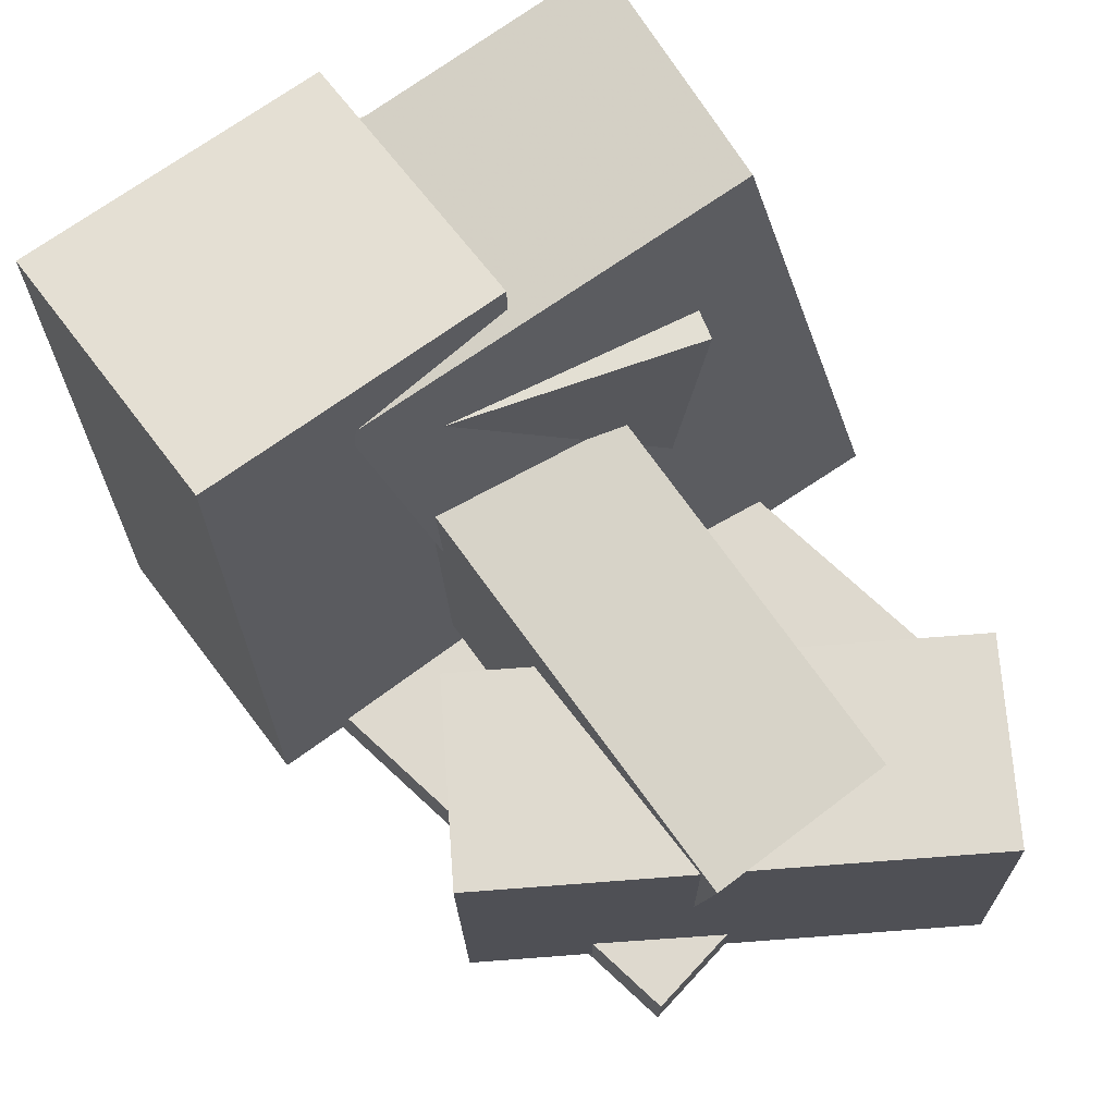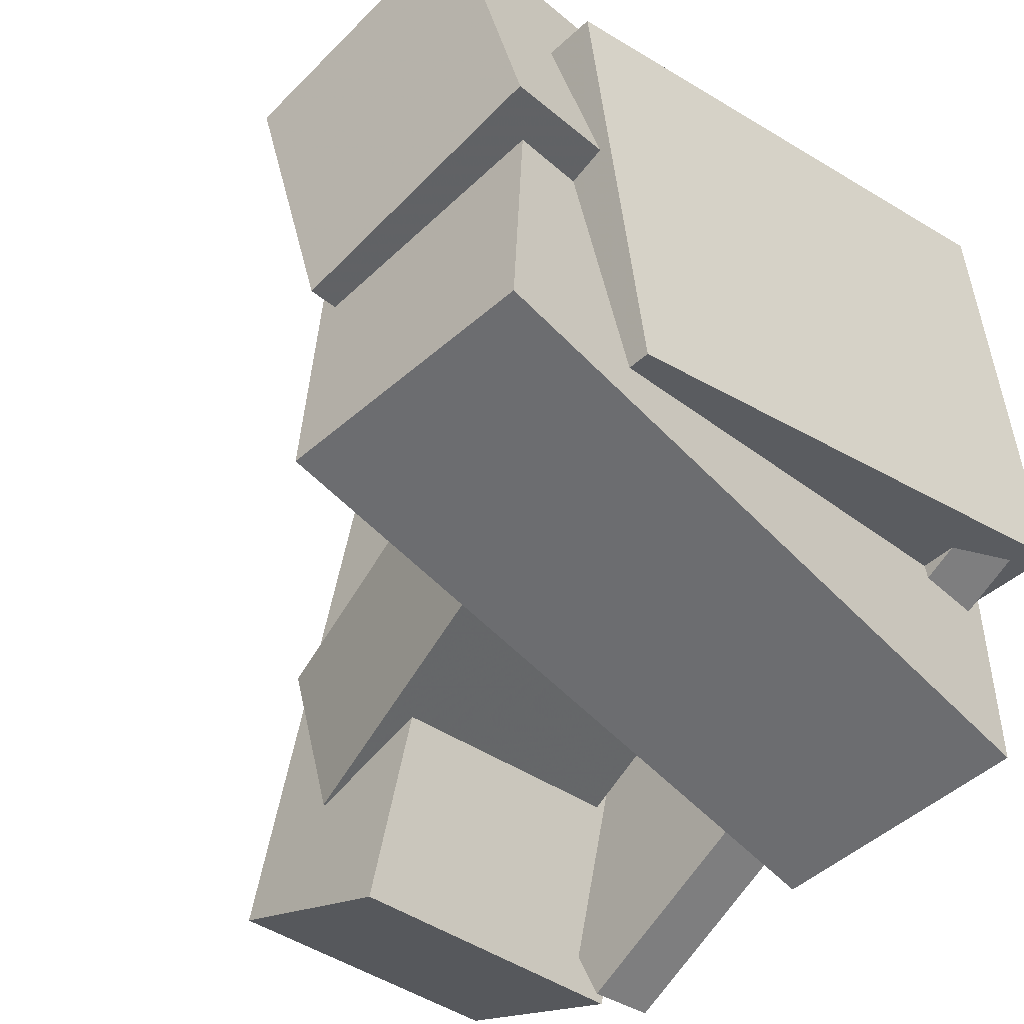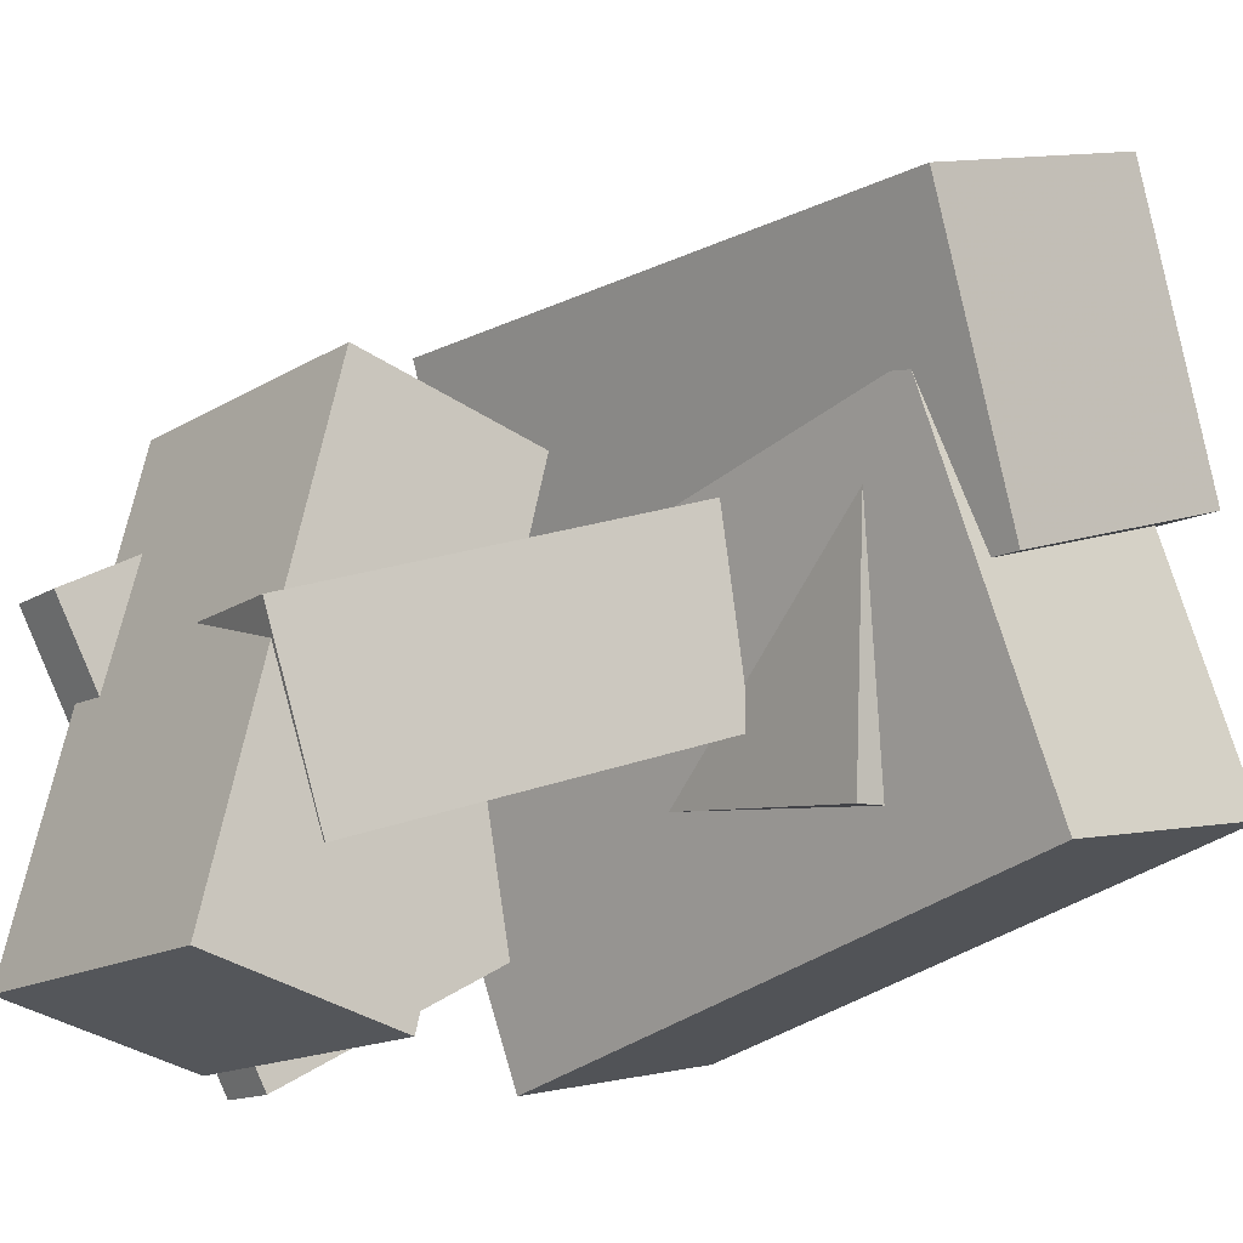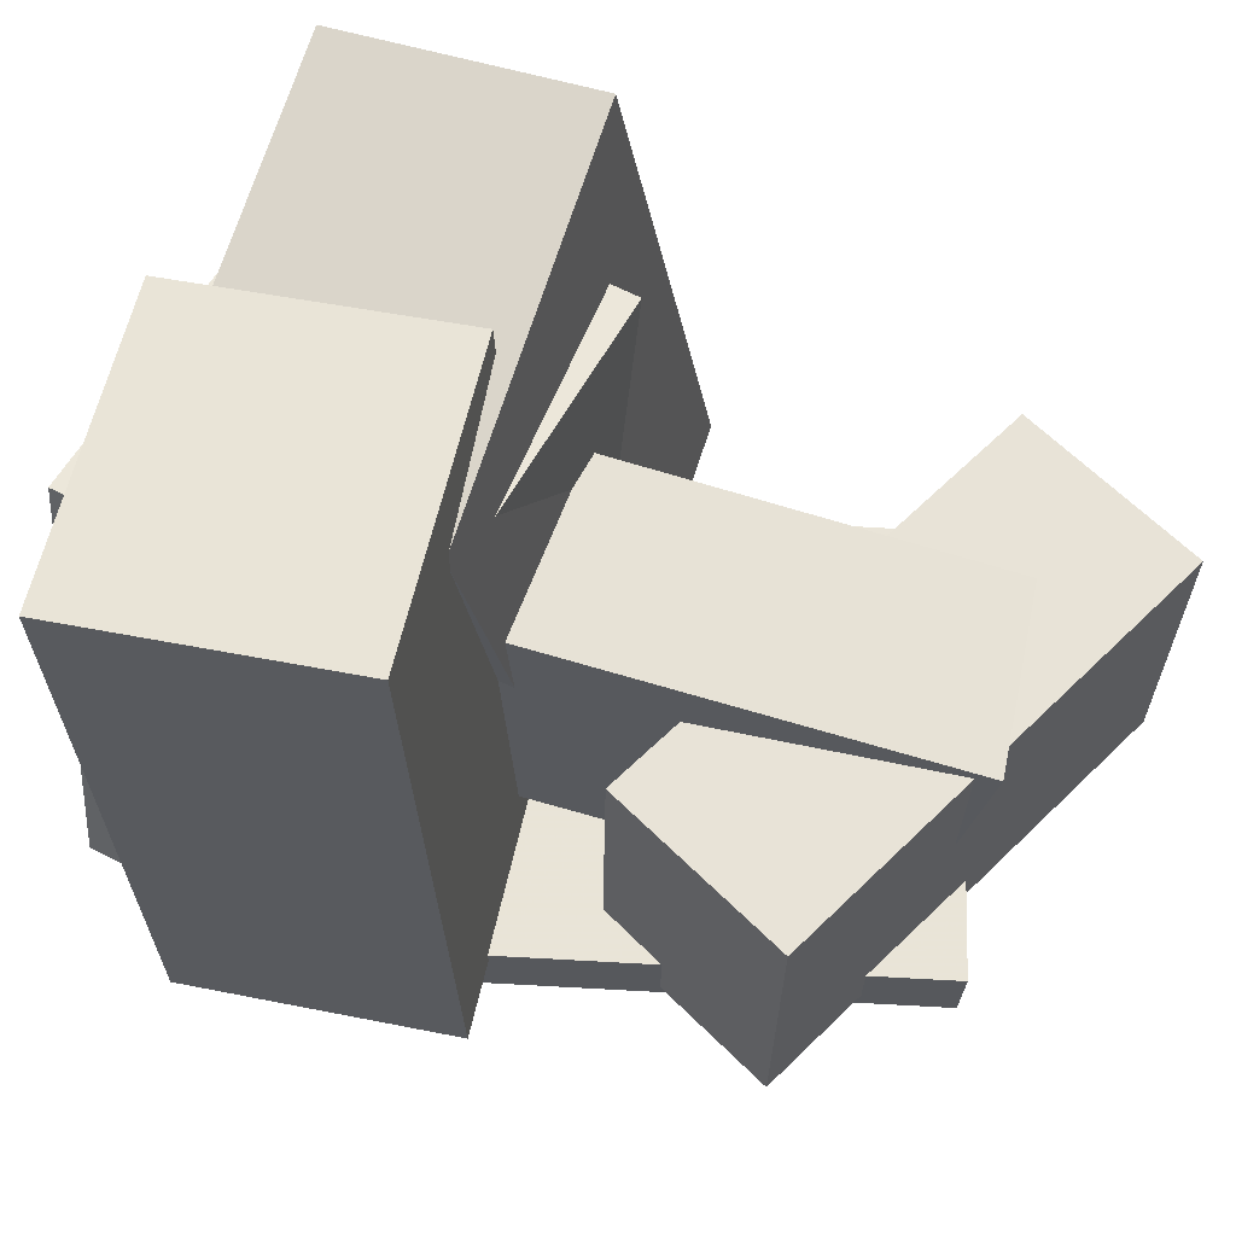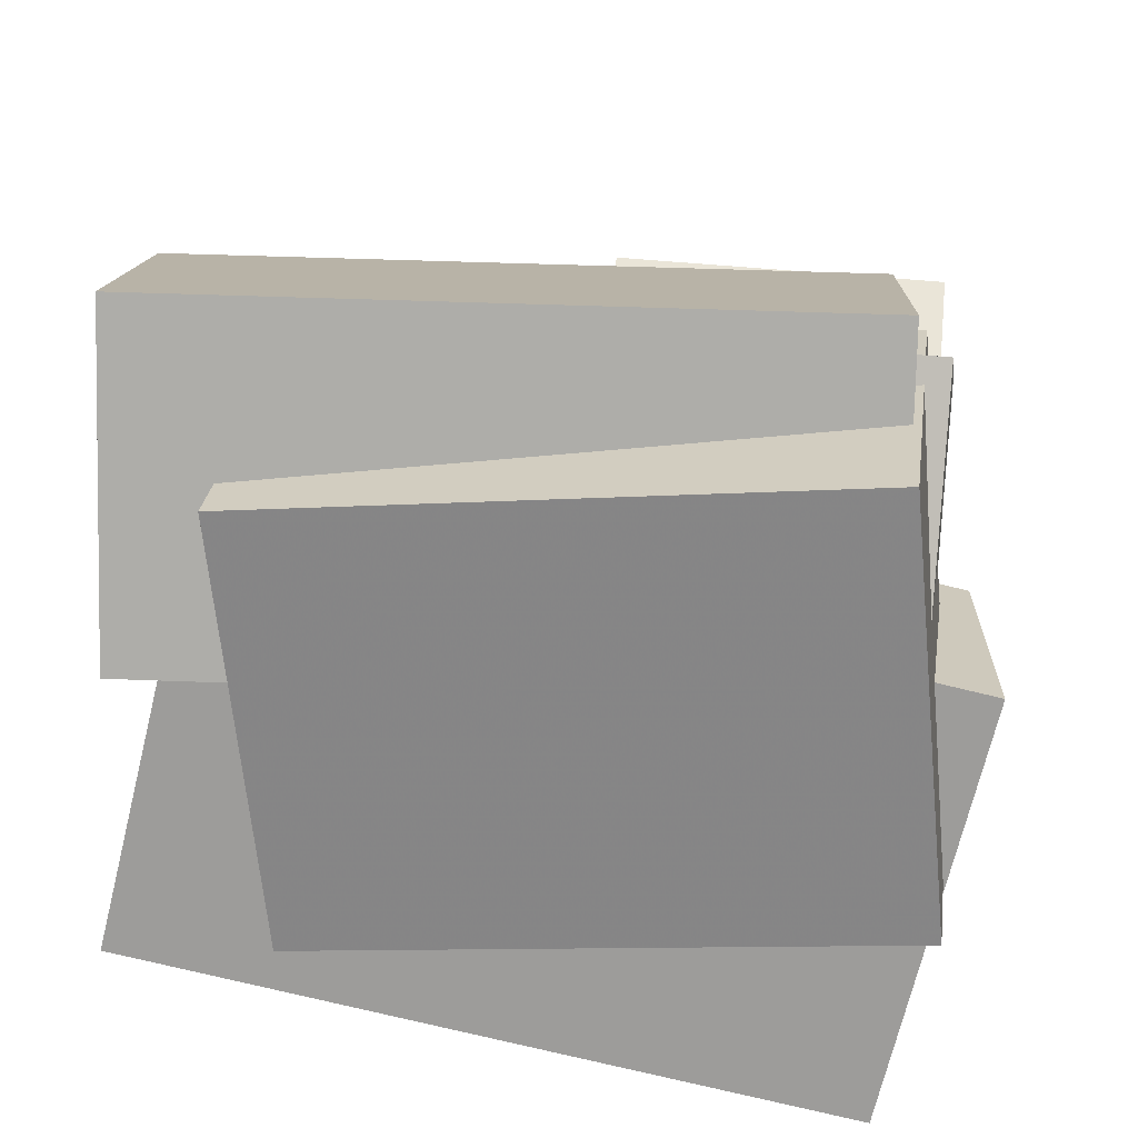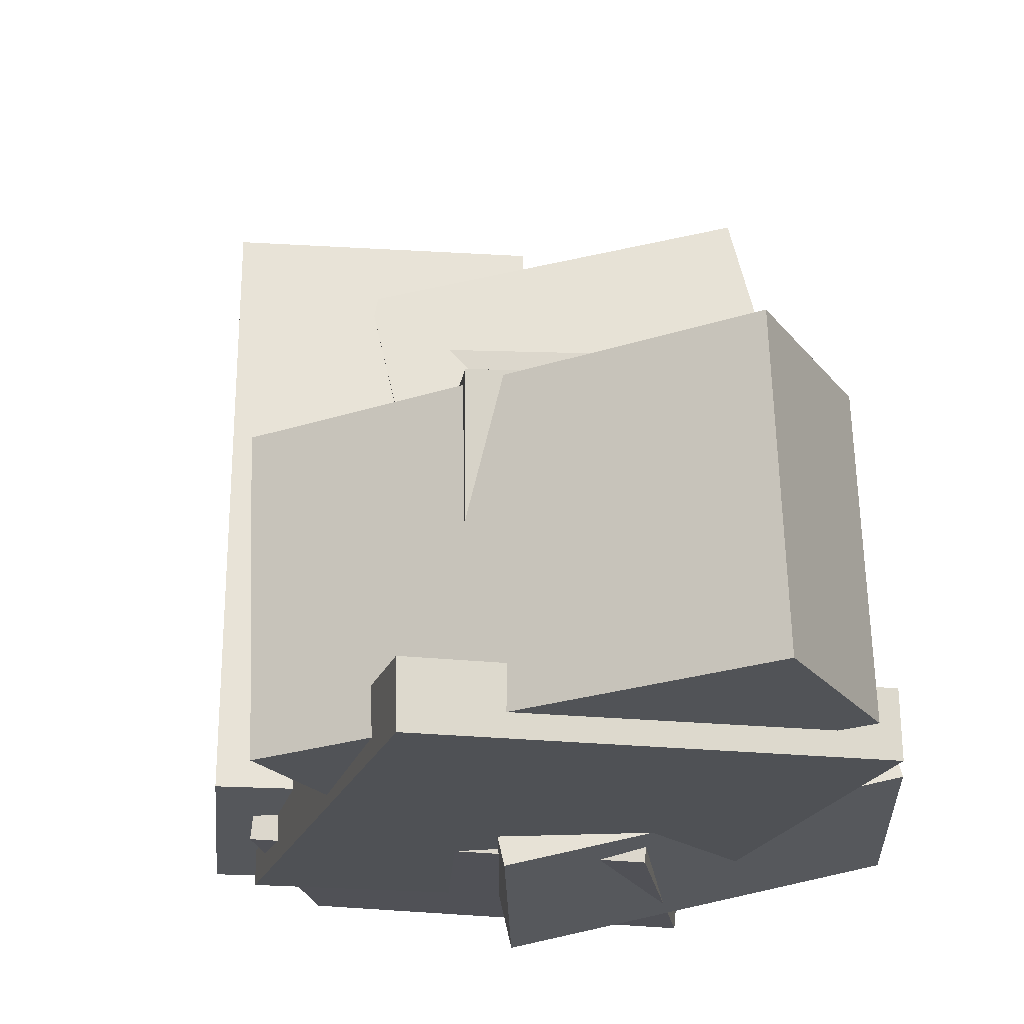
<metadata>
{"format":"obj","ext":"obj","renderer":"f3d","projection":"perspective","resolution":1024,"background":"white","views":[{"elev":68.1,"azim":70.5,"up":"+Y"},{"elev":-37.6,"azim":-134.0,"up":"+Z"},{"elev":-13.2,"azim":139.9,"up":"+Z"},{"elev":59.8,"azim":29.7,"up":"+Y"},{"elev":29.6,"azim":-84.9,"up":"+Z"},{"elev":-23.7,"azim":101.5,"up":"+Y"}]}
</metadata>
<code>
v -0.4979 -0.5025 -0.146
v -0.472 -0.4506 0.3563
v -0.4734 0.1815 -0.2179
v -0.4475 0.2334 0.2844
v -0.111 -0.5183 -0.1643
v -0.08512 -0.4664 0.338
v -0.08657 0.1658 -0.2362
v -0.06067 0.2177 0.2661
f 1.0 7.0 5.0
f 1.0 3.0 7.0
f 1.0 4.0 3.0
f 1.0 2.0 4.0
f 3.0 8.0 7.0
f 3.0 4.0 8.0
f 5.0 7.0 8.0
f 5.0 8.0 6.0
f 1.0 5.0 6.0
f 1.0 6.0 2.0
f 2.0 6.0 8.0
f 2.0 8.0 4.0
v -0.4115 -0.4483 0.08029
v -0.2977 -0.4476 0.4502
v -0.4485 0.3449 0.09022
v -0.3348 0.3456 0.4601
v -0.08435 -0.4318 -0.02037
v 0.02942 -0.4311 0.3495
v -0.1214 0.3615 -0.01045
v -0.007586 0.3621 0.3594
f 9.0 15.0 13.0
f 9.0 11.0 15.0
f 9.0 12.0 11.0
f 9.0 10.0 12.0
f 11.0 16.0 15.0
f 11.0 12.0 16.0
f 13.0 15.0 16.0
f 13.0 16.0 14.0
f 9.0 13.0 14.0
f 9.0 14.0 10.0
f 10.0 14.0 16.0
f 10.0 16.0 12.0
v -0.3461 -0.3018 -0.06438
v -0.2706 -0.3069 0.1697
v -0.2785 0.04165 -0.07876
v -0.2029 0.03657 0.1553
v 0.3014 -0.4382 -0.2763
v 0.3769 -0.4433 -0.04224
v 0.369 -0.09475 -0.2907
v 0.4446 -0.09983 -0.05662
f 17.0 23.0 21.0
f 17.0 19.0 23.0
f 17.0 20.0 19.0
f 17.0 18.0 20.0
f 19.0 24.0 23.0
f 19.0 20.0 24.0
f 21.0 23.0 24.0
f 21.0 24.0 22.0
f 17.0 21.0 22.0
f 17.0 22.0 18.0
f 18.0 22.0 24.0
f 18.0 24.0 20.0
v -0.4381 -0.4457 -0.4312
v -0.3451 -0.5574 0.05184
v -0.4622 0.3682 -0.2384
v -0.3693 0.2565 0.2447
v -0.1257 -0.4235 -0.4861
v -0.03276 -0.5351 -0.003104
v -0.1498 0.3905 -0.2933
v -0.05688 0.2788 0.1897
f 25.0 31.0 29.0
f 25.0 27.0 31.0
f 25.0 28.0 27.0
f 25.0 26.0 28.0
f 27.0 32.0 31.0
f 27.0 28.0 32.0
f 29.0 31.0 32.0
f 29.0 32.0 30.0
f 25.0 29.0 30.0
f 25.0 30.0 26.0
f 26.0 30.0 32.0
f 26.0 32.0 28.0
v -0.4873 -0.4669 -0.1396
v -0.2203 -0.4878 0.3709
v -0.4819 -0.3839 -0.139
v -0.2149 -0.4048 0.3715
v 0.202 -0.5092 -0.5018
v 0.469 -0.5301 0.008664
v 0.2074 -0.4262 -0.5012
v 0.4744 -0.4471 0.009239
f 33.0 39.0 37.0
f 33.0 35.0 39.0
f 33.0 36.0 35.0
f 33.0 34.0 36.0
f 35.0 40.0 39.0
f 35.0 36.0 40.0
f 37.0 39.0 40.0
f 37.0 40.0 38.0
f 33.0 37.0 38.0
f 33.0 38.0 34.0
f 34.0 38.0 40.0
f 34.0 40.0 36.0
v 0.2519 -0.4808 -0.4805
v 0.08032 -0.4935 0.1417
v 0.2641 -0.08863 -0.4691
v 0.09252 -0.1014 0.1531
v 0.5018 -0.4906 -0.4118
v 0.3302 -0.5033 0.2104
v 0.514 -0.0984 -0.4004
v 0.3424 -0.1111 0.2218
f 41.0 47.0 45.0
f 41.0 43.0 47.0
f 41.0 44.0 43.0
f 41.0 42.0 44.0
f 43.0 48.0 47.0
f 43.0 44.0 48.0
f 45.0 47.0 48.0
f 45.0 48.0 46.0
f 41.0 45.0 46.0
f 41.0 46.0 42.0
f 42.0 46.0 48.0
f 42.0 48.0 44.0

</code>
